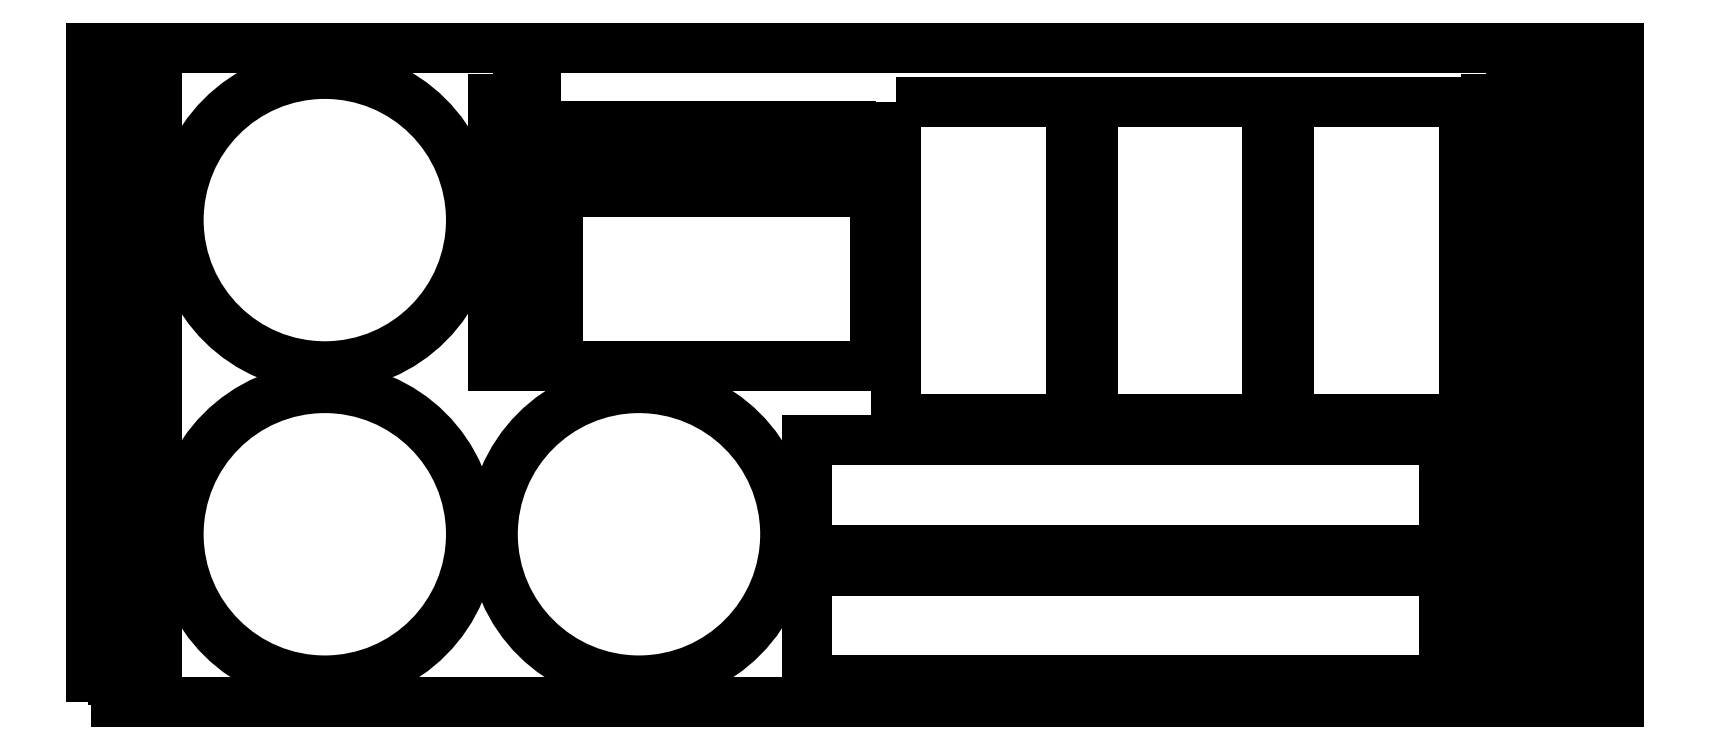
<metadata>
{"format":"dxf","ext":"dxf","renderer":"ezdxf+matplotlib","layout":"modelspace","background":"white","min_lineweight":24,"dpi":150}
</metadata>
<code>
0
SECTION
2
ENTITIES
0
POLYLINE
8
0
10
0
20
0
39
0
70
1
66
1
0
VERTEX
8
0
10
0
20
0
42
-0
0
VERTEX
8
0
10
700
20
0
42
-0
0
VERTEX
8
0
10
700
20
300
42
-0
0
VERTEX
8
0
10
0
20
300
42
-0
0
SEQEND
0
POLYLINE
8
0
10
0
20
0
39
0
70
1
66
1
0
VERTEX
8
0
10
214
20
154
42
0
0
VERTEX
8
0
10
359
20
154
42
-0
0
VERTEX
8
0
10
359
20
234
42
-0
0
VERTEX
8
0
10
214
20
234
42
-0
0
SEQEND
0
POLYLINE
8
0
10
0
20
0
39
0
70
1
66
1
0
VERTEX
8
0
10
369
20
275
42
0
0
VERTEX
8
0
10
369
20
130
42
-0
0
VERTEX
8
0
10
449
20
130
42
-0
0
VERTEX
8
0
10
449
20
275
42
-0
0
SEQEND
0
POLYLINE
8
0
10
0
20
0
39
0
70
1
66
1
0
VERTEX
8
0
10
639
20
288
42
0
0
VERTEX
8
0
10
639
20
154
42
0
0
VERTEX
8
0
10
659
20
154
42
0
0
VERTEX
8
0
10
659
20
288
42
0
0
SEQEND
0
POLYLINE
8
0
10
0
20
0
39
0
70
1
66
1
0
VERTEX
8
0
10
459
20
275
42
0
0
VERTEX
8
0
10
459
20
130
42
-0
0
VERTEX
8
0
10
539
20
130
42
-0
0
VERTEX
8
0
10
539
20
275
42
-0
0
SEQEND
0
POLYLINE
8
0
10
0
20
0
39
0
70
1
66
1
0
VERTEX
8
0
10
549
20
275
42
0
0
VERTEX
8
0
10
549
20
130
42
-0
0
VERTEX
8
0
10
629
20
130
42
-0
0
VERTEX
8
0
10
629
20
275
42
-0
0
SEQEND
0
POLYLINE
8
0
10
0
20
0
39
0
70
1
66
1
0
VERTEX
8
0
10
669
20
144
42
0
0
VERTEX
8
0
10
669
20
10
42
0
0
VERTEX
8
0
10
689
20
10
42
0
0
VERTEX
8
0
10
689
20
144
42
0
0
SEQEND
0
POLYLINE
8
0
10
0
20
0
39
0
70
1
66
1
0
VERTEX
8
0
10
639
20
144
42
0
0
VERTEX
8
0
10
639
20
10
42
0
0
VERTEX
8
0
10
659
20
10
42
0
0
VERTEX
8
0
10
659
20
144
42
0
0
SEQEND
0
POLYLINE
8
0
10
0
20
0
39
0
70
1
66
1
0
VERTEX
8
0
10
106.7
20
288
42
1
0
VERTEX
8
0
10
107.3
20
154
42
1
0
SEQEND
0
POLYLINE
8
0
10
0
20
0
39
0
70
1
66
1
0
VERTEX
8
0
10
214
20
244
42
0
0
VERTEX
8
0
10
348
20
244
42
0
0
VERTEX
8
0
10
348
20
264
42
0
0
VERTEX
8
0
10
214
20
264
42
0
0
SEQEND
0
POLYLINE
8
0
10
0
20
0
39
0
70
1
66
1
0
VERTEX
8
0
10
10
20
288
42
0
0
VERTEX
8
0
10
10
20
154
42
0
0
VERTEX
8
0
10
30
20
154
42
0
0
VERTEX
8
0
10
30
20
288
42
0
0
SEQEND
0
POLYLINE
8
0
10
0
20
0
39
0
70
1
66
1
0
VERTEX
8
0
10
184
20
288
42
0
0
VERTEX
8
0
10
184
20
154
42
0
0
VERTEX
8
0
10
204
20
154
42
0
0
VERTEX
8
0
10
204
20
288
42
0
0
SEQEND
0
POLYLINE
8
0
10
0
20
0
39
0
70
1
66
1
0
VERTEX
8
0
10
10
20
144
42
0
0
VERTEX
8
0
10
10
20
10
42
0
0
VERTEX
8
0
10
30
20
10
42
0
0
VERTEX
8
0
10
30
20
144
42
0
0
SEQEND
0
POLYLINE
8
0
10
0
20
0
39
0
70
1
66
1
0
VERTEX
8
0
10
250.7
20
144
42
1
0
VERTEX
8
0
10
251.3
20
10
42
1
0
SEQEND
0
POLYLINE
8
0
10
0
20
0
39
0
70
1
66
1
0
VERTEX
8
0
10
106.7
20
144
42
1
0
VERTEX
8
0
10
107.3
20
10
42
1
0
SEQEND
0
POLYLINE
8
0
10
0
20
0
39
0
70
1
66
1
0
VERTEX
8
0
10
669
20
288
42
0
0
VERTEX
8
0
10
669
20
154
42
0
0
VERTEX
8
0
10
689
20
154
42
0
0
VERTEX
8
0
10
689
20
288
42
0
0
SEQEND
0
POLYLINE
8
0
10
0
20
0
39
0
70
1
66
1
0
VERTEX
8
0
10
328
20
70
42
0
0
VERTEX
8
0
10
620
20
70
42
0
0
VERTEX
8
0
10
620
20
120
42
0
0
VERTEX
8
0
10
328
20
120
42
0
0
SEQEND
0
POLYLINE
8
0
10
0
20
0
39
0
70
1
66
1
0
VERTEX
8
0
10
328
20
10
42
0
0
VERTEX
8
0
10
620
20
10
42
0
0
VERTEX
8
0
10
620
20
60
42
0
0
VERTEX
8
0
10
328
20
60
42
0
0
SEQEND
0
ENDSEC
0
EOF

</code>
